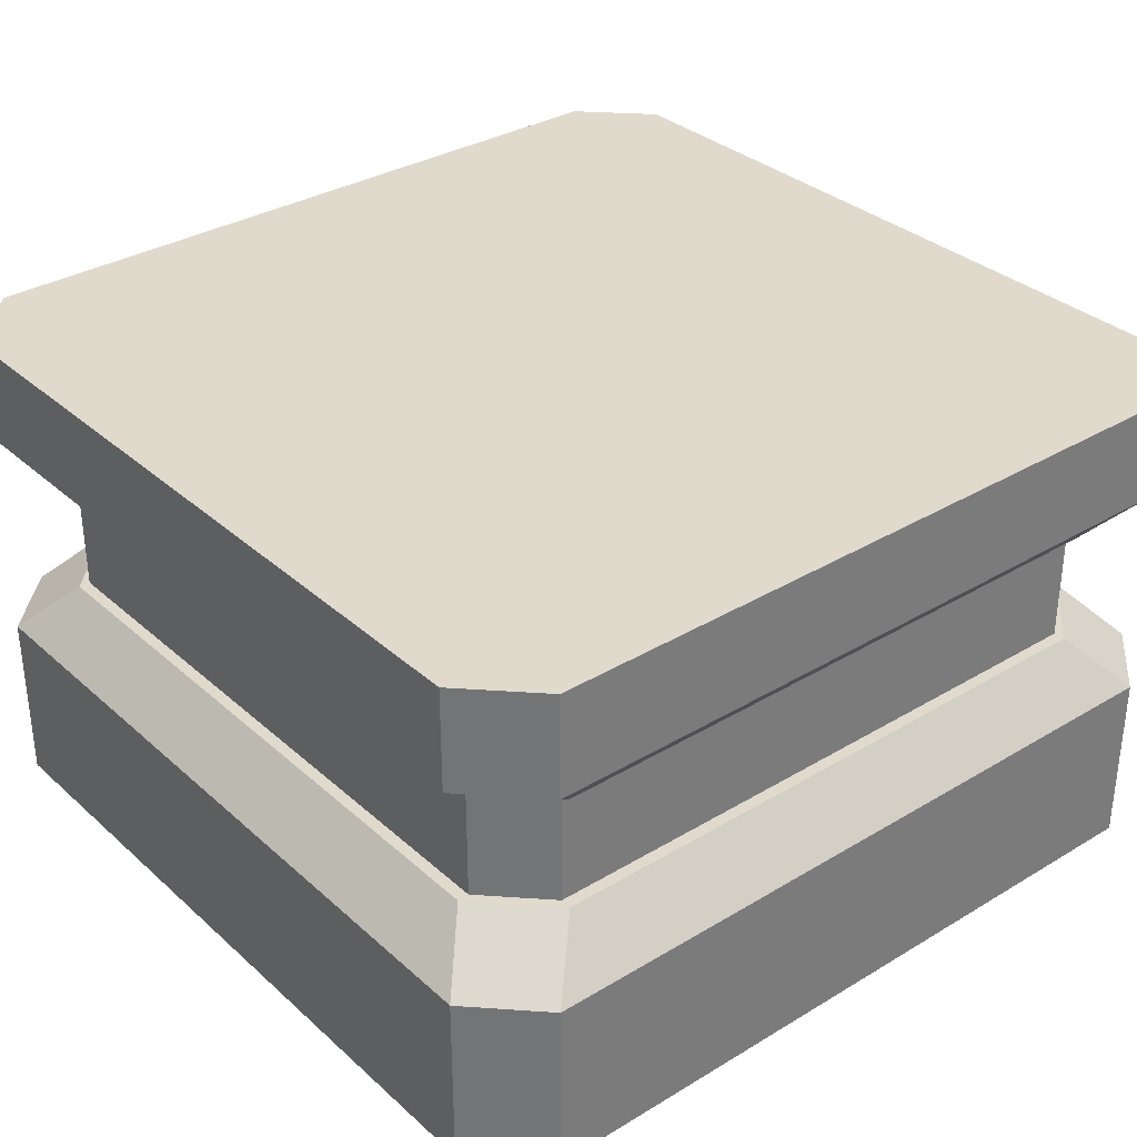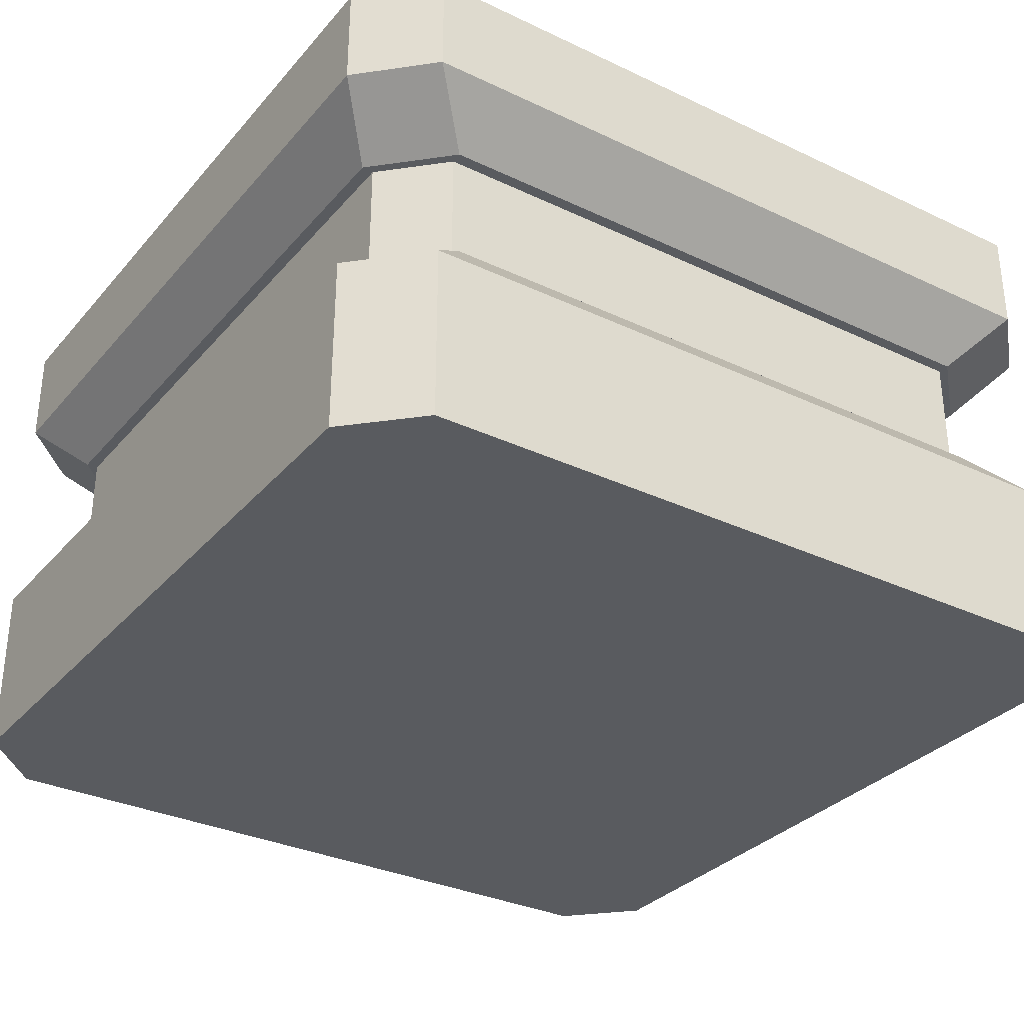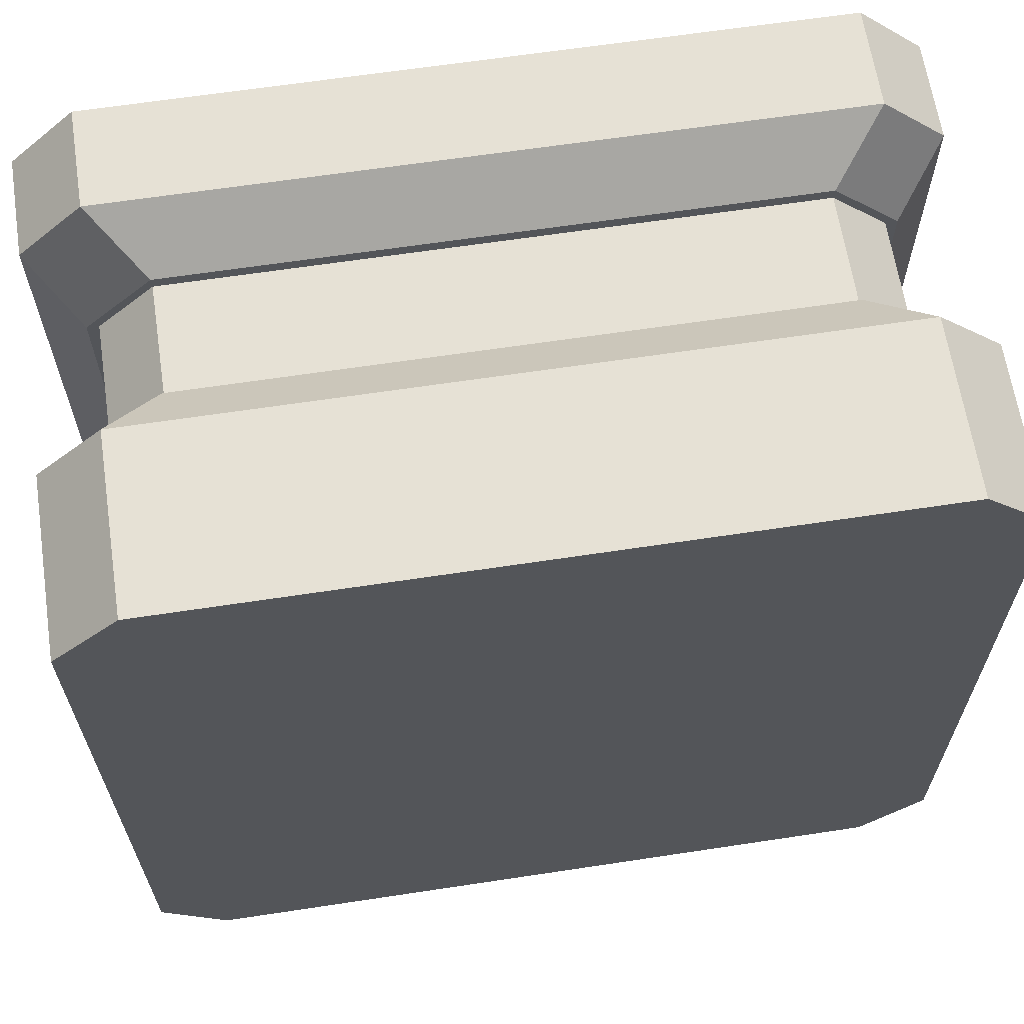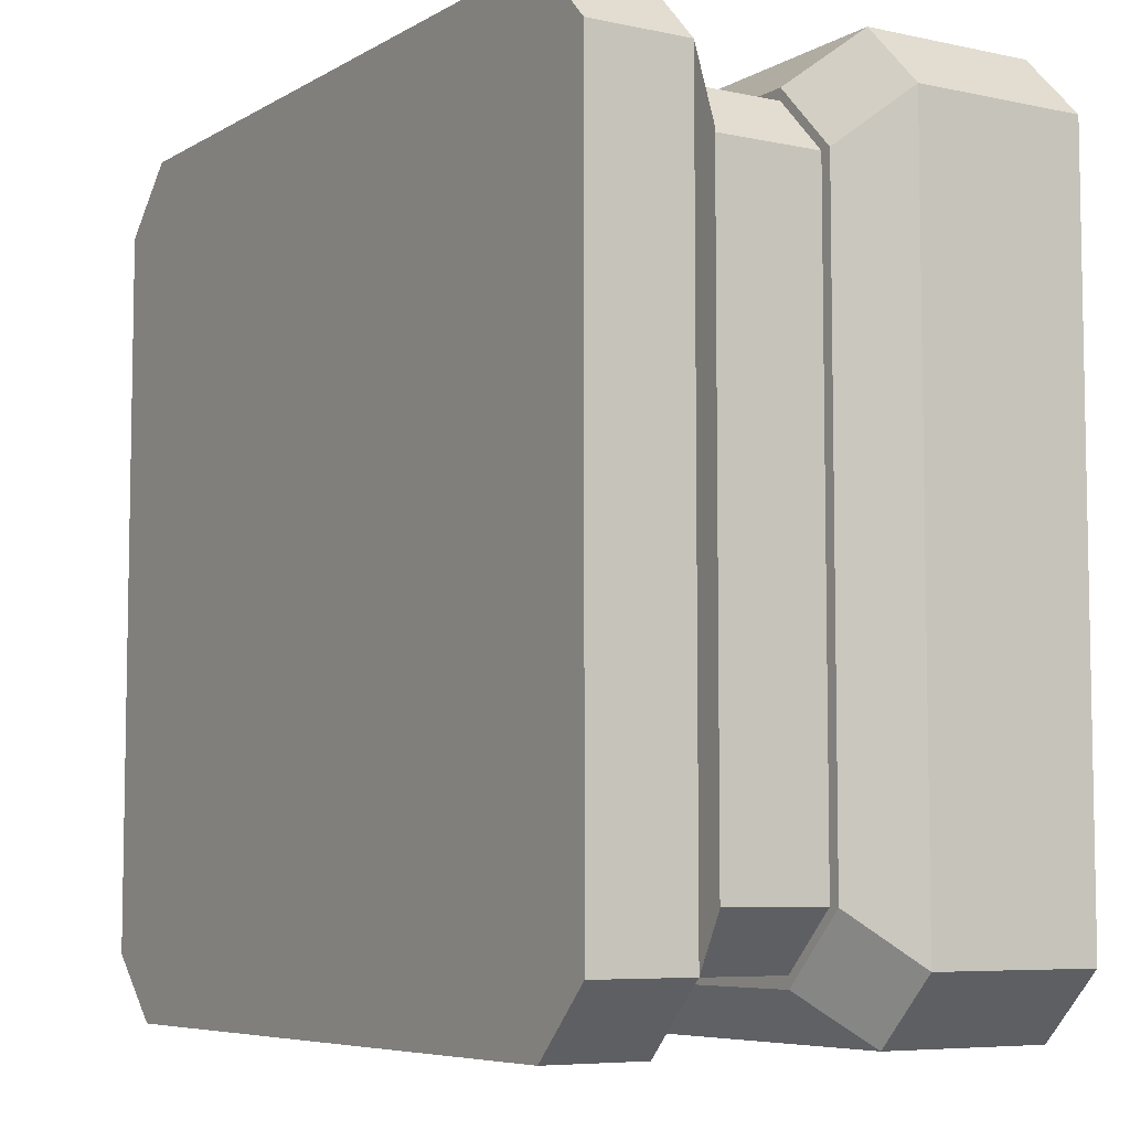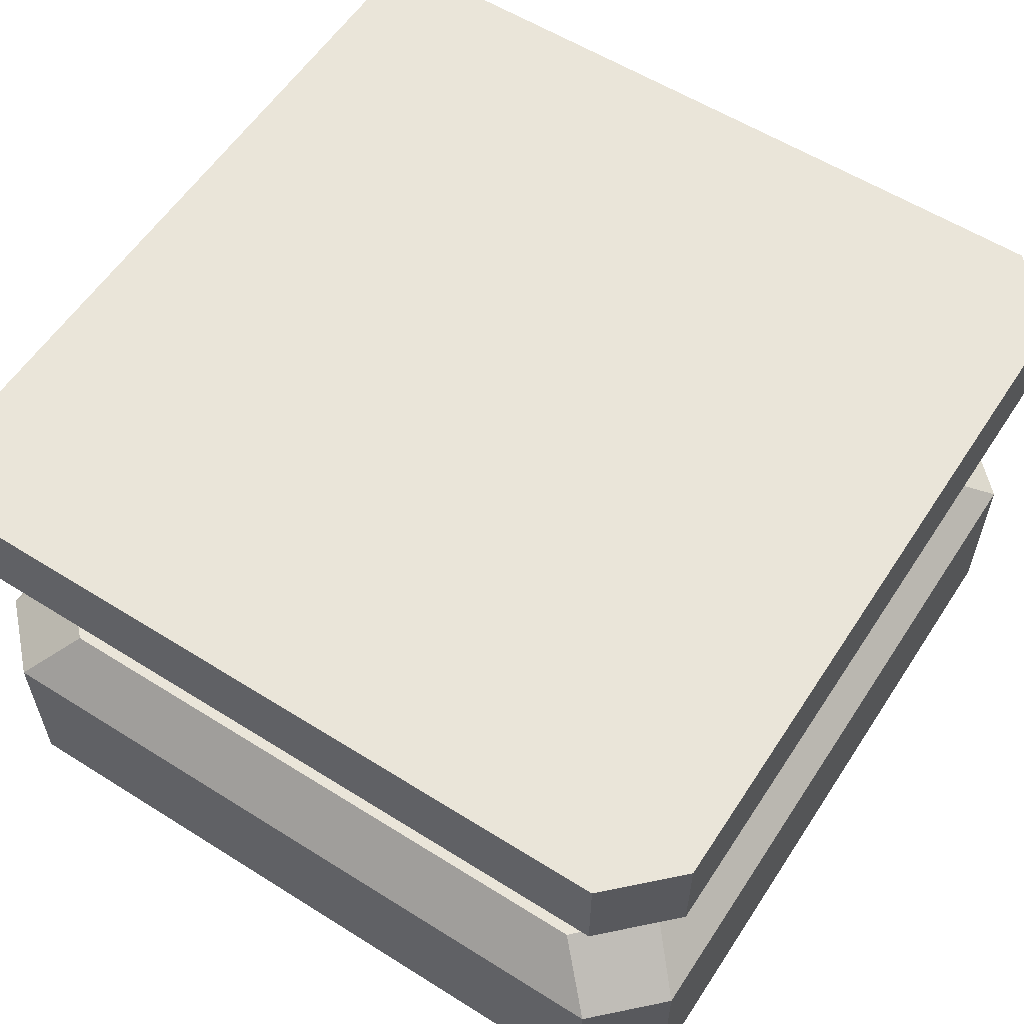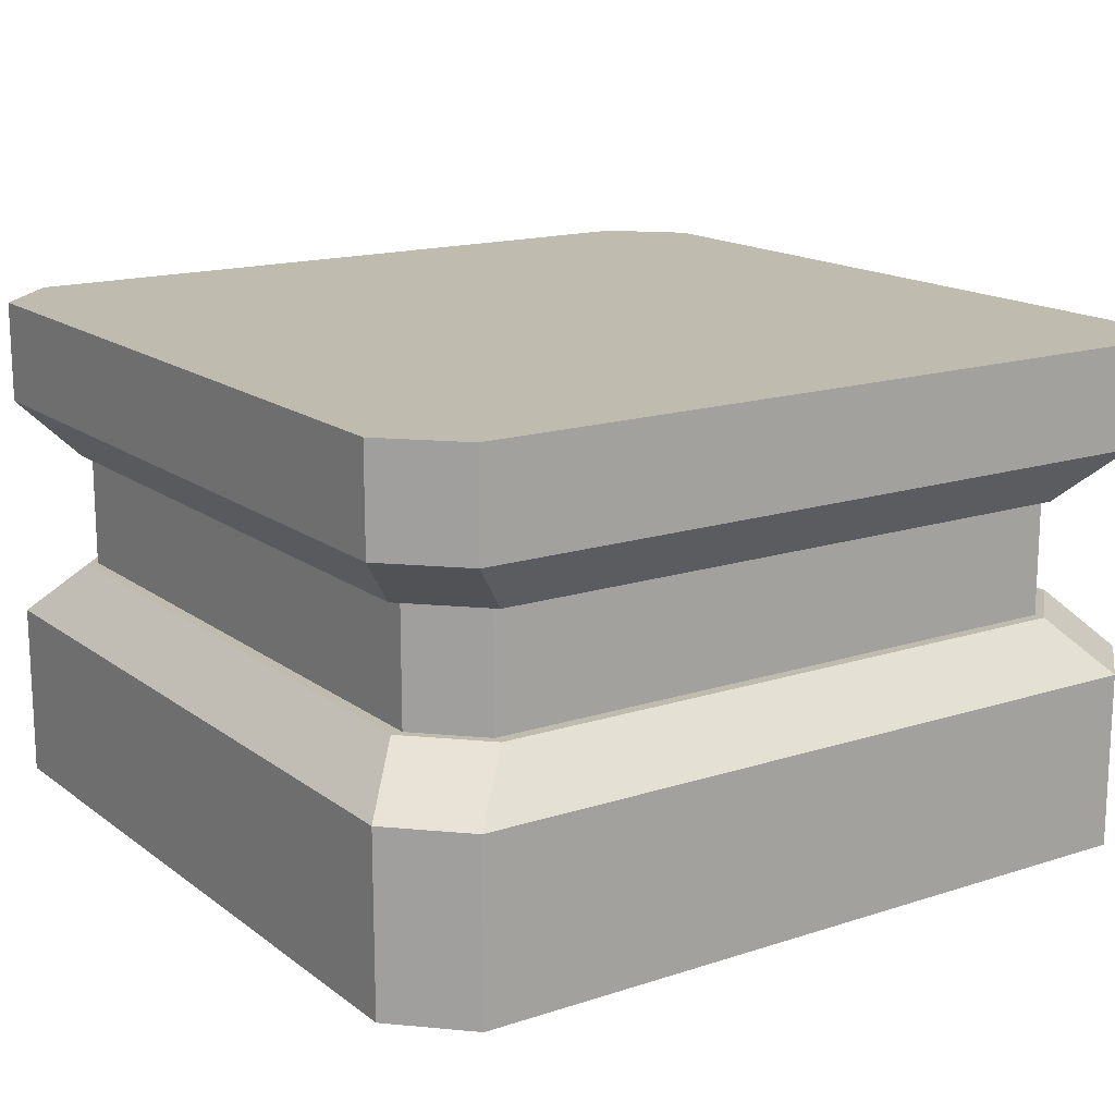
<metadata>
{"format":"obj","ext":"obj","renderer":"f3d","projection":"perspective","resolution":1024,"background":"white","views":[{"elev":33.1,"azim":-129.6,"up":"+Y"},{"elev":-32.0,"azim":-33.6,"up":"+Y"},{"elev":64.3,"azim":-8.7,"up":"+Z"},{"elev":-6.6,"azim":-122.1,"up":"+Z"},{"elev":58.0,"azim":-147.0,"up":"+Y"},{"elev":15.9,"azim":146.0,"up":"+Y"}]}
</metadata>
<code>
g Area_Common_Build_Plinth_B_01_Lod0
v 0.9196 0.0002825 1.086
v -0.9196 0.0002825 -1.086
v -0.9196 0.0002825 1.086
v 0.9196 0.0002825 -1.086
v -1.086 0.0002825 0.9196
v -1.086 0.0002825 -0.9196
v 1.086 0.0002825 -0.9196
v 1.086 0.0002825 0.9196
v -0.9196 0.4487 1.086
v 0.9196 0.0002825 1.086
v -0.9196 0.0002825 1.086
v 0.9196 0.4487 1.086
v 1.086 0.4487 0.9196
v 1.086 0.0002825 -0.9196
v 1.086 0.0002825 0.9196
v 1.086 0.4487 -0.9196
v 0.9196 0.4487 -1.086
v -0.9196 0.0002825 -1.086
v 0.9196 0.0002825 -1.086
v -0.9196 0.4487 -1.086
v -1.086 0.4487 -0.9196
v -1.086 0.0002825 0.9196
v -1.086 0.0002825 -0.9196
v -1.086 0.4487 0.9196
v -0.9196 0.4487 1.086
v 0.791 0.5862 0.9618
v 0.9196 0.4487 1.086
v -0.791 0.5862 0.9618
v 1.086 0.4487 0.9196
v 0.9618 0.5862 -0.791
v 1.086 0.4487 -0.9196
v 0.9618 0.5862 0.791
v 0.9196 0.4487 -1.086
v -0.791 0.5862 -0.9618
v -0.9196 0.4487 -1.086
v 0.791 0.5862 -0.9618
v -1.086 0.4487 -0.9196
v -0.9618 0.5862 0.791
v -1.086 0.4487 0.9196
v -0.9618 0.5862 -0.791
v 1.086 0.4487 0.9196
v 0.9196 0.0002825 1.086
v 0.9196 0.4487 1.086
v 1.086 0.0002825 0.9196
v -1.086 0.4487 0.9196
v -0.791 0.5862 0.9618
v -0.9196 0.4487 1.086
v -0.9618 0.5862 0.791
v 0.9196 0.4487 -1.086
v 1.086 0.0002825 -0.9196
v 1.086 0.4487 -0.9196
v 0.9196 0.0002825 -1.086
v -1.086 0.4487 -0.9196
v -0.9196 0.0002825 -1.086
v -0.9196 0.4487 -1.086
v -1.086 0.0002825 -0.9196
v 0.9618 0.5862 0.791
v 0.9196 0.4487 1.086
v 0.791 0.5862 0.9618
v 1.086 0.4487 0.9196
v -1.086 0.0002825 0.9196
v -0.9196 0.4487 1.086
v -0.9196 0.0002825 1.086
v -1.086 0.4487 0.9196
v 0.791 0.5862 -0.9618
v 1.086 0.4487 -0.9196
v 0.9618 0.5862 -0.791
v 0.9196 0.4487 -1.086
v -0.9618 0.5862 -0.791
v -0.9196 0.4487 -1.086
v -0.791 0.5862 -0.9618
v -1.086 0.4487 -0.9196
v 0.6549 0.5862 0.6549
v -0.791 0.5862 0.9618
v -0.6549 0.5862 0.6549
v 0.791 0.5862 0.9618
v 0.9618 0.5862 0.791
v 0.6549 0.5862 -0.6549
v 0.9618 0.5862 -0.791
v 0.791 0.5862 -0.9618
v -0.6549 0.5862 -0.6549
v -0.791 0.5862 -0.9618
v -0.9618 0.5862 -0.791
v -0.9618 0.5862 0.791
v 0.9323 0.5773 -0.7897
v 0.9323 0.8929 0.7897
v 0.9323 0.8929 -0.7897
v 0.9323 0.5773 0.7897
v 0.7897 0.5773 0.9323
v -0.7897 0.8929 0.9323
v 0.7897 0.8929 0.9323
v -0.7897 0.5773 0.9323
v -0.9323 0.5773 0.7897
v -0.9323 0.8929 -0.7897
v -0.9323 0.8929 0.7897
v -0.9323 0.5773 -0.7897
v -0.7897 0.5773 -0.9323
v 0.7897 0.8929 -0.9323
v -0.7897 0.8929 -0.9323
v 0.7897 0.5773 -0.9323
v 0.7897 0.5773 0.9323
v 0.9323 0.8929 0.7897
v 0.9323 0.5773 0.7897
v 0.7897 0.8929 0.9323
v -0.9323 0.5773 0.7897
v -0.7897 0.8929 0.9323
v -0.7897 0.5773 0.9323
v -0.9323 0.8929 0.7897
v -0.7897 0.5773 -0.9323
v -0.9323 0.8929 -0.7897
v -0.9323 0.5773 -0.7897
v -0.7897 0.8929 -0.9323
v 0.7897 0.8929 -0.9323
v 0.9323 0.5773 -0.7897
v 0.9323 0.8929 -0.7897
v 0.7897 0.5773 -0.9323
v -1.086 1.277 -0.9196
v 1.086 1.277 0.9196
v -1.086 1.277 0.9196
v 1.086 1.277 -0.9196
v -0.9196 1.277 1.086
v 0.9196 1.277 1.086
v 0.9196 1.277 -1.086
v -0.9196 1.277 -1.086
v -1.086 1.018 0.9196
v -1.086 1.277 -0.9196
v -1.086 1.277 0.9196
v -1.086 1.018 -0.9196
v -0.9196 1.018 -1.086
v 0.9196 1.277 -1.086
v -0.9196 1.277 -1.086
v 0.9196 1.018 -1.086
v 1.086 1.018 -0.9196
v 1.086 1.277 0.9196
v 1.086 1.277 -0.9196
v 1.086 1.018 0.9196
v 0.9196 1.018 1.086
v -0.9196 1.277 1.086
v 0.9196 1.277 1.086
v -0.9196 1.018 1.086
v -1.086 1.018 0.9196
v -0.9618 0.8807 -0.791
v -1.086 1.018 -0.9196
v -0.9618 0.8807 0.791
v -0.9196 1.018 -1.086
v 0.791 0.8807 -0.9618
v 0.9196 1.018 -1.086
v -0.791 0.8807 -0.9618
v 1.086 1.018 -0.9196
v 0.9618 0.8807 0.791
v 1.086 1.018 0.9196
v 0.9618 0.8807 -0.791
v 0.9196 1.018 1.086
v -0.791 0.8807 0.9618
v -0.9196 1.018 1.086
v 0.791 0.8807 0.9618
v -0.9196 1.018 -1.086
v -1.086 1.277 -0.9196
v -1.086 1.018 -0.9196
v -0.9196 1.277 -1.086
v -0.9196 1.018 1.086
v -0.9618 0.8807 0.791
v -1.086 1.018 0.9196
v -0.791 0.8807 0.9618
v 1.086 1.018 -0.9196
v 0.9196 1.277 -1.086
v 0.9196 1.018 -1.086
v 1.086 1.277 -0.9196
v 0.9196 1.018 1.086
v 1.086 1.277 0.9196
v 1.086 1.018 0.9196
v 0.9196 1.277 1.086
v -0.791 0.8807 -0.9618
v -1.086 1.018 -0.9196
v -0.9618 0.8807 -0.791
v -0.9196 1.018 -1.086
v -0.9196 1.277 1.086
v -1.086 1.018 0.9196
v -1.086 1.277 0.9196
v -0.9196 1.018 1.086
v 0.9618 0.8807 -0.791
v 0.9196 1.018 -1.086
v 0.791 0.8807 -0.9618
v 1.086 1.018 -0.9196
v 0.791 0.8807 0.9618
v 1.086 1.018 0.9196
v 0.9618 0.8807 0.791
v 0.9196 1.018 1.086
v -0.6549 0.8807 -0.6549
v -0.9618 0.8807 0.791
v -0.6549 0.8807 0.6549
v -0.9618 0.8807 -0.791
v -0.791 0.8807 -0.9618
v 0.6549 0.8807 -0.6549
v 0.791 0.8807 -0.9618
v 0.9618 0.8807 -0.791
v 0.6549 0.8807 0.6549
v 0.9618 0.8807 0.791
v 0.791 0.8807 0.9618
v -0.791 0.8807 0.9618
g Area_Common_Build_Plinth_B_01_Lod0_0
f 3 2 1
f 4 1 2
f 3 5 2
f 6 2 5
f 4 7 1
f 8 1 7
f 11 10 9
f 12 9 10
f 15 14 13
f 16 13 14
f 19 18 17
f 20 17 18
f 23 22 21
f 24 21 22
f 27 26 25
f 28 25 26
f 31 30 29
f 32 29 30
f 35 34 33
f 36 33 34
f 39 38 37
f 40 37 38
f 43 42 41
f 44 41 42
f 47 46 45
f 48 45 46
f 51 50 49
f 52 49 50
f 55 54 53
f 56 53 54
f 59 58 57
f 60 57 58
f 63 62 61
f 64 61 62
f 67 66 65
f 68 65 66
f 71 70 69
f 72 69 70
f 75 74 73
f 76 73 74
f 77 73 76
f 73 77 78
f 79 78 77
f 80 78 79
f 78 80 81
f 82 81 80
f 83 81 82
f 81 83 75
f 84 75 83
f 74 75 84
f 87 86 85
f 88 85 86
f 91 90 89
f 92 89 90
f 95 94 93
f 96 93 94
f 99 98 97
f 100 97 98
f 103 102 101
f 104 101 102
f 107 106 105
f 108 105 106
f 111 110 109
f 112 109 110
f 115 114 113
f 116 113 114
f 119 118 117
f 120 117 118
f 119 121 118
f 122 118 121
f 120 123 117
f 124 117 123
f 127 126 125
f 128 125 126
f 131 130 129
f 132 129 130
f 135 134 133
f 136 133 134
f 139 138 137
f 140 137 138
f 143 142 141
f 144 141 142
f 147 146 145
f 148 145 146
f 151 150 149
f 152 149 150
f 155 154 153
f 156 153 154
f 159 158 157
f 160 157 158
f 163 162 161
f 164 161 162
f 167 166 165
f 168 165 166
f 171 170 169
f 172 169 170
f 175 174 173
f 176 173 174
f 179 178 177
f 180 177 178
f 183 182 181
f 184 181 182
f 187 186 185
f 188 185 186
f 191 190 189
f 192 189 190
f 193 189 192
f 189 193 194
f 195 194 193
f 196 194 195
f 194 196 197
f 198 197 196
f 199 197 198
f 197 199 191
f 200 191 199
f 190 191 200

</code>
